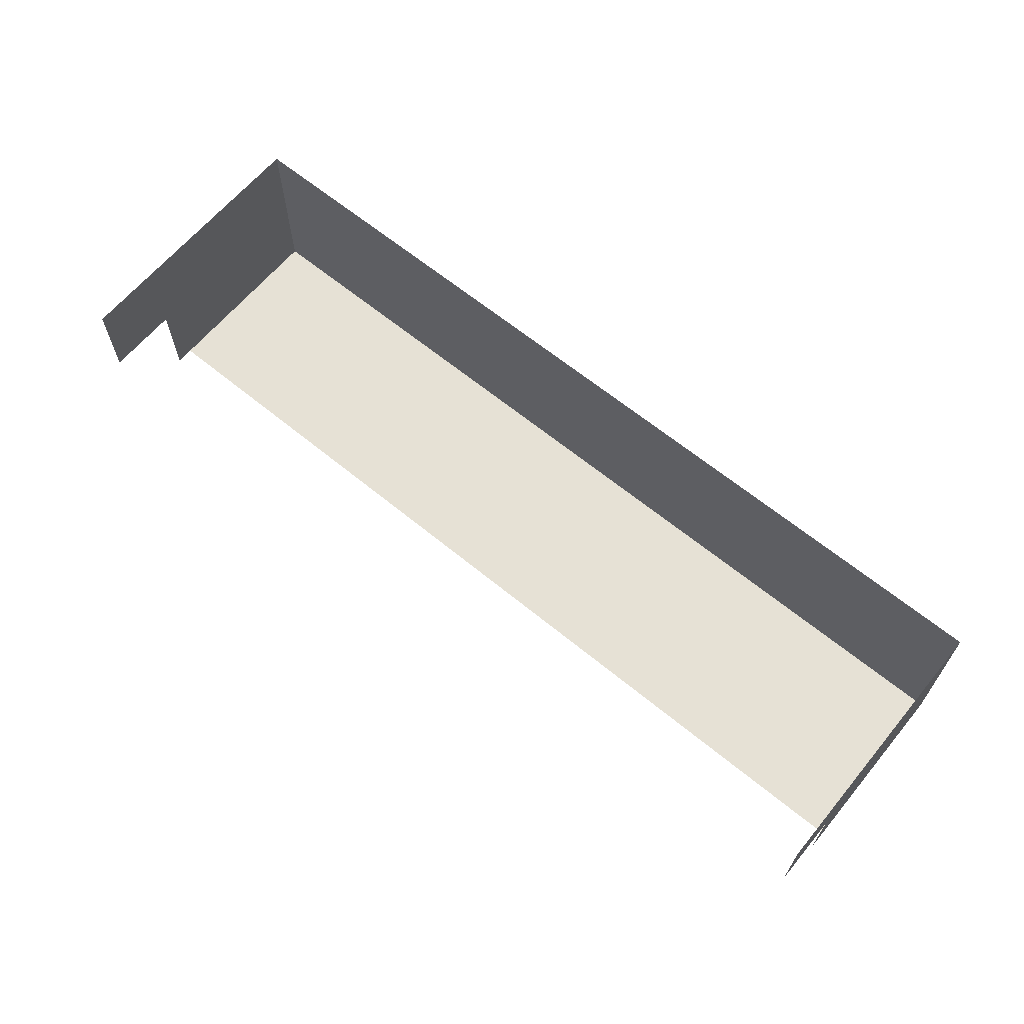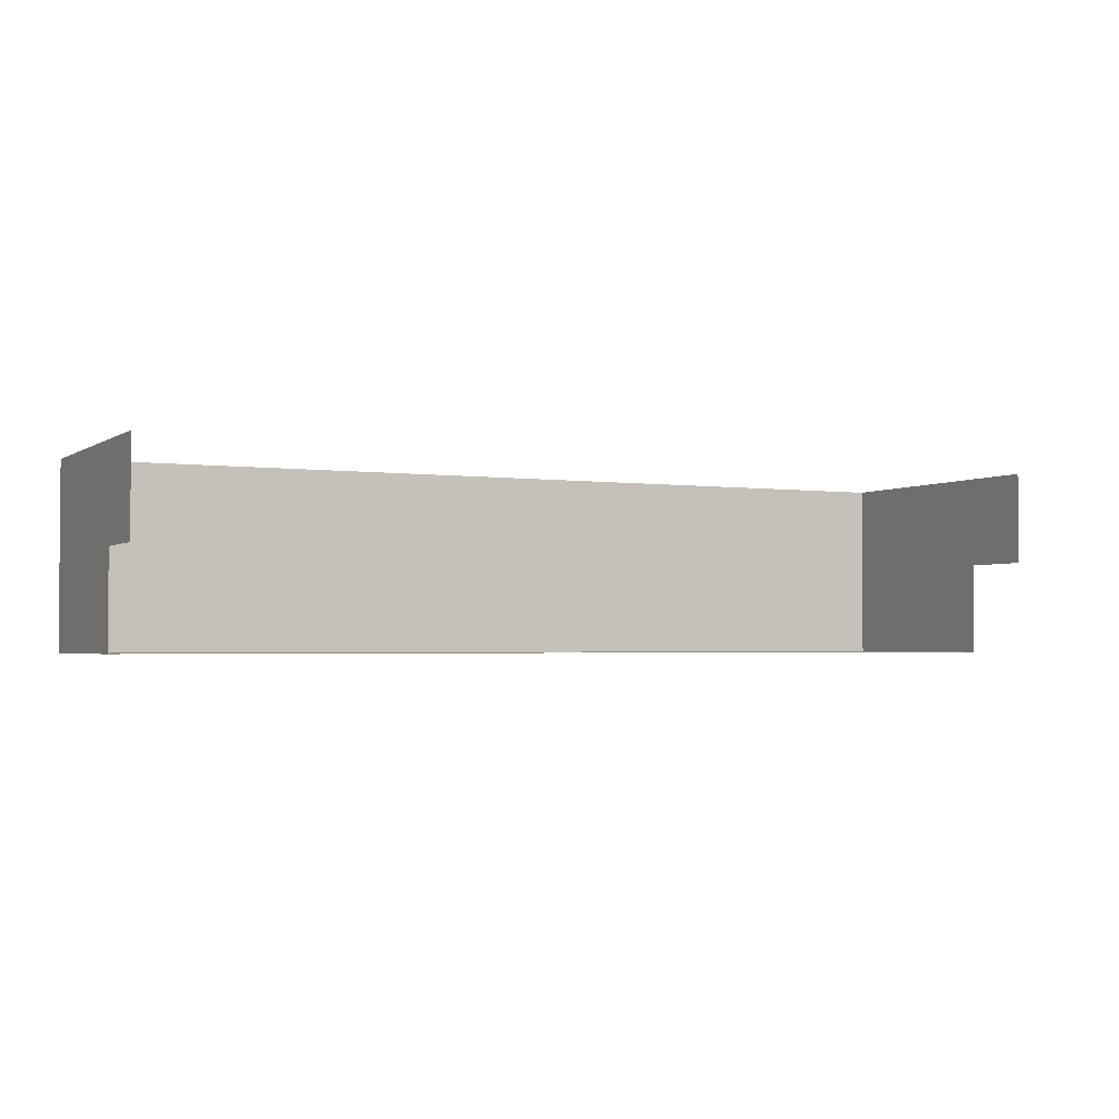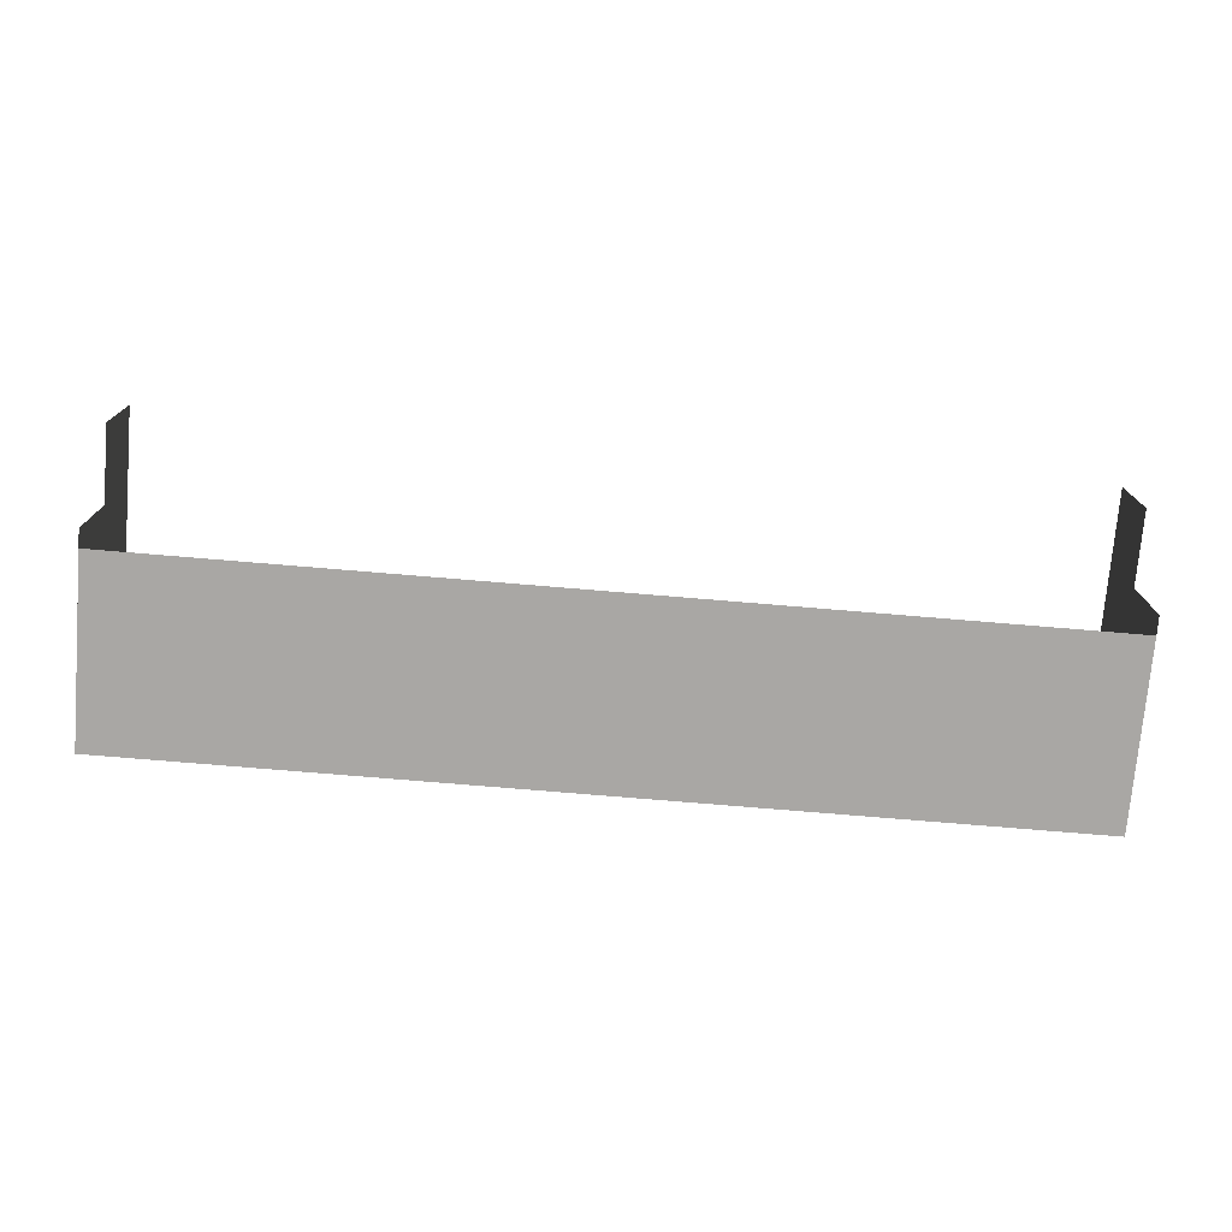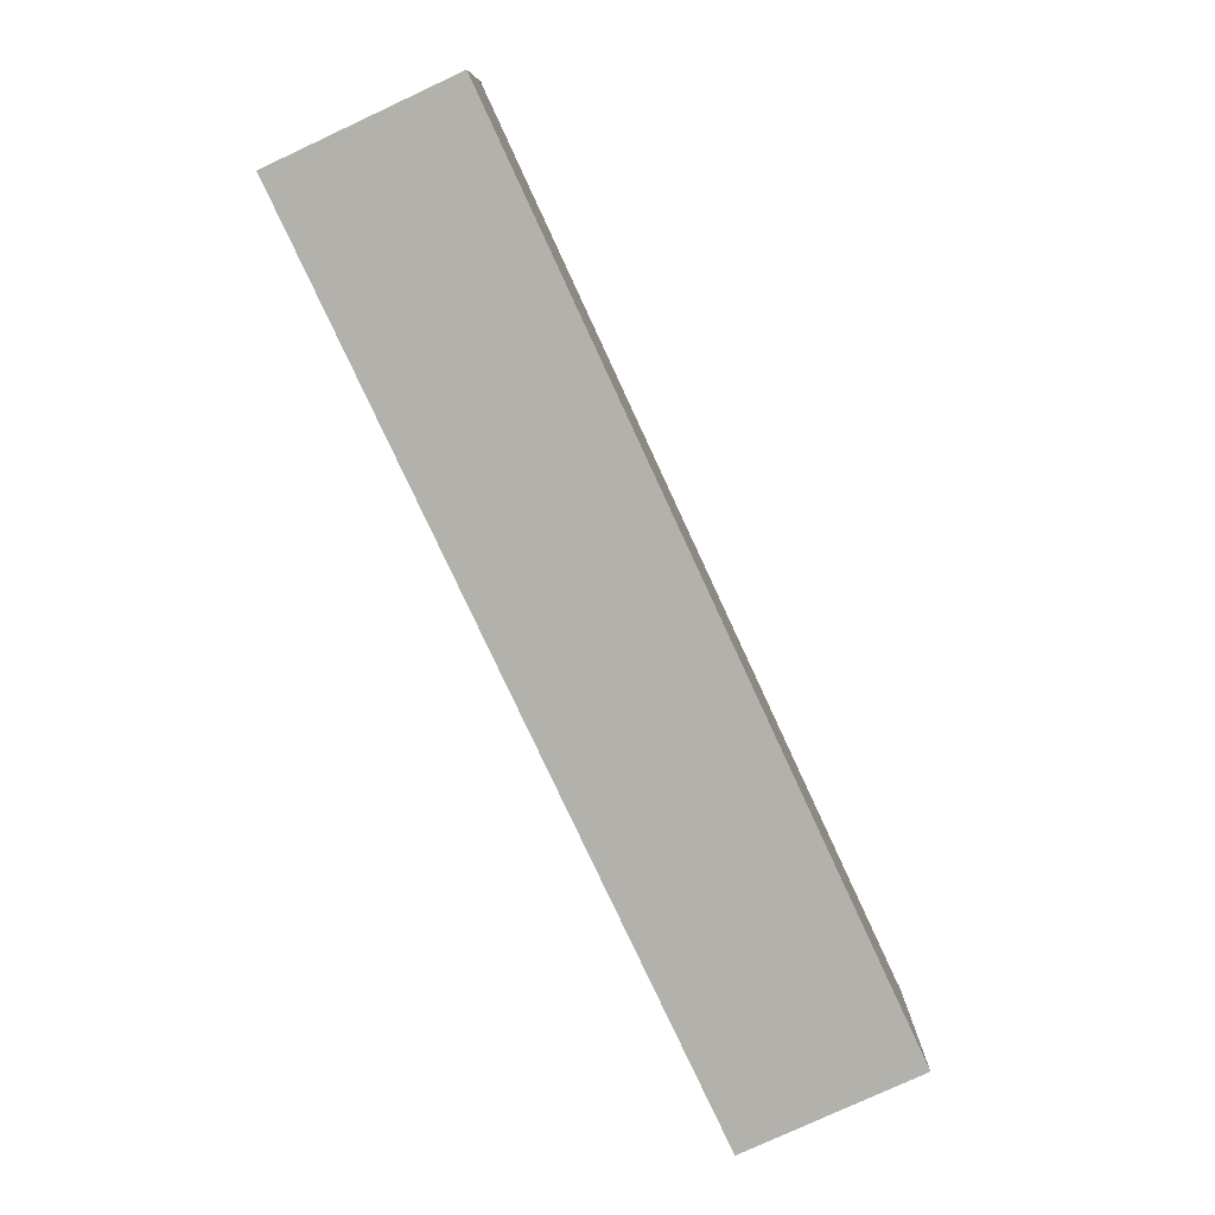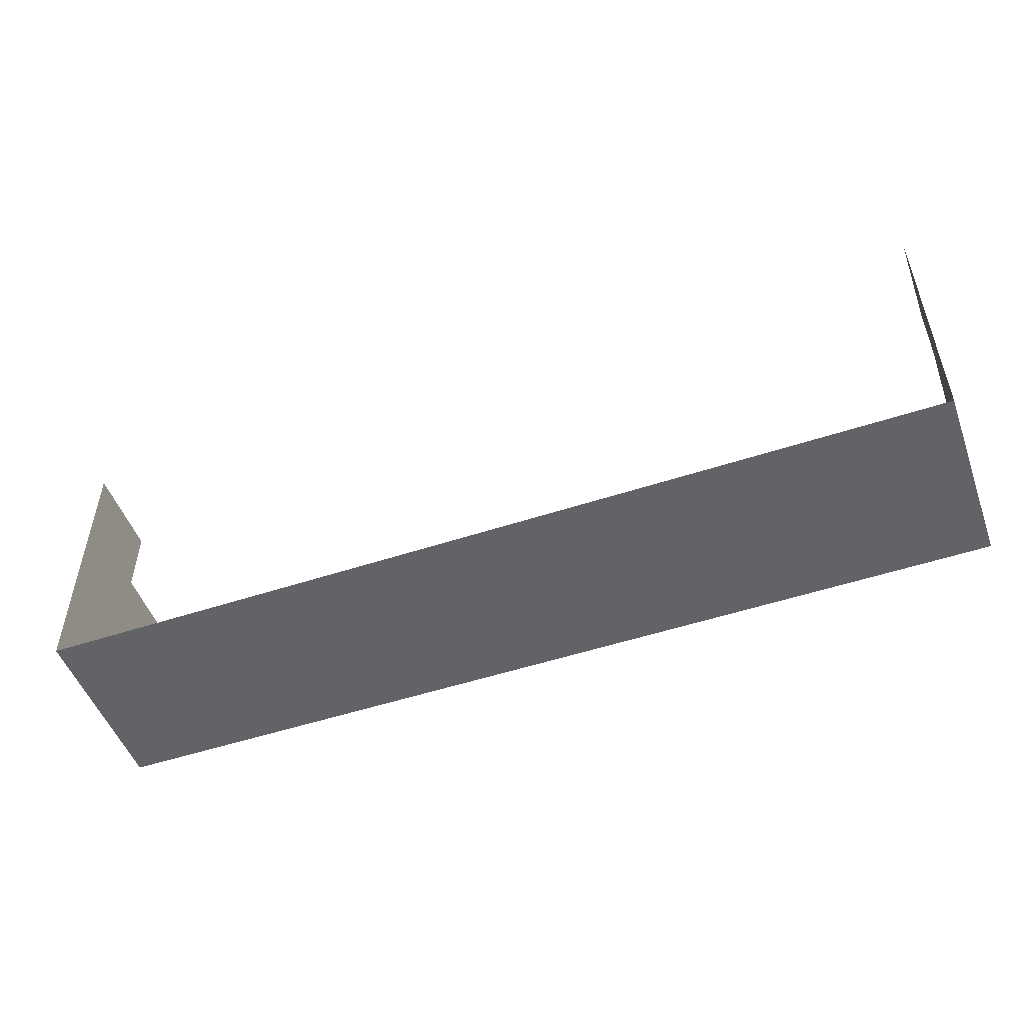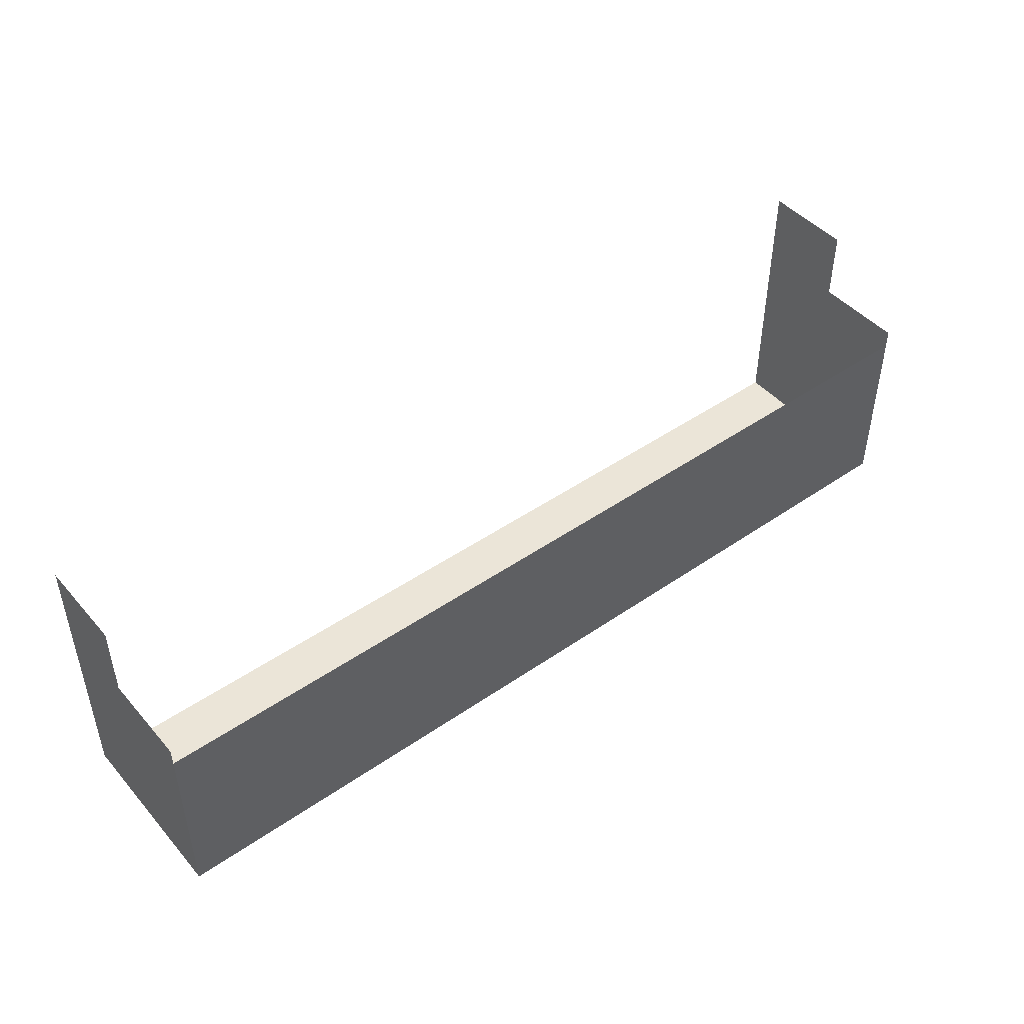
<metadata>
{"format":"obj","ext":"obj","renderer":"f3d","projection":"perspective","resolution":1024,"background":"white","views":[{"elev":64.3,"azim":-140.4,"up":"+Z"},{"elev":-2.5,"azim":153.7,"up":"+Z"},{"elev":-74.8,"azim":175.2,"up":"+Z"},{"elev":-78.9,"azim":114.9,"up":"+Y"},{"elev":-50.8,"azim":19.9,"up":"+Y"},{"elev":46.0,"azim":141.6,"up":"+Y"}]}
</metadata>
<code>
v 0.1126 0.4389 0.5922
v -0.1309 0.3659 0.5922
v -0.1309 0.4389 0.5922
v 0.1126 0.3659 0.5922
v -0.1309 0.4389 0.5678
v 0.1126 0.3659 0.5435
v -0.1308 0.4195 0.5678
v 0.1126 0.4389 0.5678
v -0.1309 0.4202 0.5678
v 0.1126 0.4192 0.5678
v -0.1309 0.3659 0.5435
v -0.1309 0.4146 0.5435
v 0.1126 0.4202 0.5678
v 0.1126 0.4194 0.5678
v 0.1126 0.4146 0.5435
v -0.1308 0.4195 0.5435
v -0.1307 0.4188 0.5435
v -0.1307 0.4188 0.5678
v -0.1305 0.4181 0.5678
v -0.1301 0.4174 0.5678
v 0.1119 0.4171 0.5678
v 0.1123 0.4179 0.5678
v 0.1125 0.4186 0.5678
v 0.1125 0.4186 0.5435
v 0.1126 0.4192 0.5435
v 0.1082 0.4146 0.5435
v -0.126 0.4146 0.5435
v -0.1305 0.4181 0.5435
v -0.1301 0.4174 0.5435
v -0.1297 0.4168 0.5435
v -0.1297 0.4168 0.5678
v -0.1292 0.4162 0.5678
v -0.1287 0.4157 0.5678
v -0.1281 0.4153 0.5678
v 0.1115 0.4165 0.5678
v 0.1103 0.4154 0.5678
v 0.1096 0.415 0.5678
v 0.1109 0.4159 0.5678
v 0.1123 0.4179 0.5435
v 0.1119 0.4171 0.5435
v 0.1115 0.4165 0.5435
v 0.1089 0.4147 0.5435
v 0.1096 0.415 0.5435
v 0.1103 0.4154 0.5435
v -0.1287 0.4157 0.5435
v -0.1281 0.4153 0.5435
v -0.1274 0.415 0.5435
v -0.1267 0.4148 0.5435
v -0.1292 0.4162 0.5435
v -0.1274 0.415 0.5678
v -0.1267 0.4148 0.5678
v -0.126 0.4146 0.5678
v -0.1252 0.4146 0.5678
v 0.1073 0.4145 0.5678
v 0.1081 0.4145 0.5678
v 0.1082 0.4146 0.5678
v 0.1089 0.4147 0.5678
v 0.1109 0.4159 0.5435
f 6 2 4
f 2 7 3
f 3 9 5
f 2 6 11
f 2 12 7
f 3 7 9
f 12 2 11
f 7 12 16
f 5 1 3
f 3 1 5
f 4 6 1
f 4 2 6
f 3 7 2
f 1 5 8
f 8 5 1
f 5 9 3
f 10 1 6
f 11 6 2
f 7 12 2
f 9 7 3
f 5 13 8
f 8 13 5
f 8 1 13
f 13 5 9
f 9 5 13
f 14 1 10
f 13 1 14
f 15 10 6
f 11 12 6
f 11 2 12
f 16 12 7
f 7 17 18
f 18 17 7
f 7 13 9
f 9 13 7
f 18 7 13
f 13 7 18
f 13 18 19
f 13 19 20
f 19 18 13
f 20 19 13
f 13 21 22
f 13 22 23
f 13 23 10
f 13 10 14
f 22 21 13
f 23 22 13
f 10 23 13
f 14 10 13
f 22 24 23
f 23 24 22
f 23 25 10
f 10 25 23
f 10 15 25
f 15 6 26
f 27 6 12
f 12 17 16
f 17 12 28
f 28 12 29
f 29 12 30
f 16 17 12
f 28 12 17
f 29 12 28
f 30 12 29
f 30 20 29
f 17 7 16
f 16 7 17
f 29 20 30
f 18 28 19
f 28 18 17
f 19 28 18
f 17 18 28
f 19 29 20
f 29 19 28
f 20 29 19
f 28 19 29
f 13 20 31
f 13 31 32
f 13 32 33
f 13 33 34
f 31 20 13
f 32 31 13
f 33 32 13
f 34 33 13
f 31 30 20
f 13 35 21
f 36 37 13
f 38 36 13
f 35 38 13
f 21 35 13
f 21 39 22
f 39 21 40
f 40 21 39
f 22 39 21
f 21 40 35
f 24 22 39
f 39 22 24
f 25 23 24
f 24 23 25
f 40 35 41
f 35 40 21
f 41 15 40
f 40 15 39
f 39 15 24
f 24 15 25
f 40 15 41
f 39 15 40
f 24 15 39
f 25 15 24
f 41 35 40
f 26 6 27
f 15 42 26
f 42 15 43
f 43 15 44
f 26 42 15
f 43 15 42
f 44 15 43
f 36 43 44
f 44 43 36
f 34 45 46
f 46 45 34
f 45 12 46
f 46 12 47
f 47 12 48
f 48 12 27
f 46 12 45
f 47 12 46
f 48 12 47
f 27 12 48
f 33 49 45
f 45 49 33
f 49 31 30
f 30 31 49
f 30 12 49
f 49 12 45
f 49 12 30
f 45 12 49
f 45 34 33
f 33 34 45
f 49 33 32
f 32 33 49
f 31 49 32
f 32 49 31
f 20 30 31
f 13 34 50
f 13 50 51
f 13 51 52
f 13 52 53
f 50 34 13
f 51 50 13
f 52 51 13
f 53 52 13
f 51 52 48
f 13 37 36
f 13 36 38
f 13 38 35
f 13 53 54
f 13 54 55
f 13 55 56
f 13 56 57
f 13 57 37
f 54 53 13
f 55 54 13
f 56 55 13
f 57 56 13
f 37 57 13
f 38 41 35
f 35 41 38
f 44 38 36
f 36 38 44
f 43 36 37
f 44 15 58
f 58 15 41
f 58 15 44
f 41 15 58
f 41 38 58
f 58 38 41
f 38 44 58
f 58 44 38
f 37 36 43
f 56 27 26
f 26 27 56
f 37 42 43
f 43 42 37
f 57 26 42
f 42 26 57
f 42 37 57
f 57 37 42
f 26 57 56
f 56 57 26
f 50 46 47
f 46 50 34
f 47 46 50
f 34 50 46
f 51 47 48
f 47 51 50
f 48 47 51
f 50 51 47
f 52 48 27
f 48 52 51
f 27 48 52
f 52 54 53
f 53 54 52
f 27 56 52
f 52 56 27
f 52 56 55
f 52 55 54
f 55 56 52
f 54 55 52
f 1 6 4
f 6 1 10
f 13 1 8
f 10 1 14
f 14 1 13
f 6 10 15
f 6 12 11
f 25 15 10
f 26 6 15
f 12 6 27
f 27 6 26

</code>
